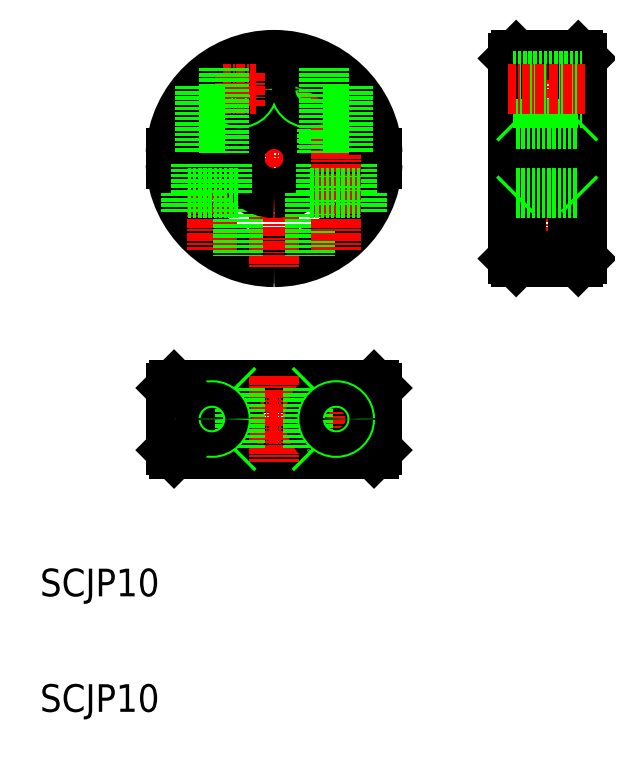
<metadata>
{"format":"dxf","ext":"dxf","renderer":"ezdxf+matplotlib","layout":"modelspace","background":"white","min_lineweight":24,"dpi":150}
</metadata>
<code>
0
SECTION
2
ENTITIES
0
TEXT
8
0
10
-2.661
20
331.5
30
0
40
4
1
SCJP10
0
LINE
8
CENTER
10
70.8
20
427.7
30
0
11
70.8
21
395.6
31
0
0
LINE
8
0
10
75.3
20
426.6
30
0
11
75.3
21
412.4
31
0
0
LINE
8
0
10
66.3
20
426.6
30
0
11
66.3
21
412.4
31
0
0
LINE
8
0
10
75.8
20
426.1
30
0
11
75.8
21
412.4
31
0
0
LINE
8
0
10
65.8
20
426.1
30
0
11
65.8
21
412.4
31
0
0
LINE
8
CENTER
10
64.94
20
411.6
30
0
11
76.67
21
411.6
31
0
0
ARC
8
0
10
70.8
20
402.9
30
0
40
3.75
50
0
51
180
0
LINE
8
0
10
66.3
20
396.6
30
0
11
75.3
21
396.6
31
0
0
LINE
8
0
10
65.8
20
397.1
30
0
11
66.3
21
396.6
31
0
0
LINE
8
0
10
75.8
20
397.1
30
0
11
75.3
21
396.6
31
0
0
LINE
8
0
10
66.3
20
426.6
30
0
11
75.3
21
426.6
31
0
0
LINE
8
0
10
65.8
20
426.1
30
0
11
66.3
21
426.6
31
0
0
LINE
8
0
10
75.3
20
426.6
30
0
11
75.8
21
426.1
31
0
0
LINE
8
0
10
65.8
20
423.6
30
0
11
75.8
21
423.6
31
0
0
ARC
8
0
10
31.24
20
411.6
30
0
40
15
50
270
51
357.1
0
ARC
8
0
10
31.24
20
411.6
30
0
40
14.5
50
270
51
357
0
ARC
8
0
10
31.24
20
411.6
30
0
40
5.5
50
270
51
352.2
0
ARC
8
0
10
31.24
20
411.6
30
0
40
14.5
50
183
51
270
0
ARC
8
0
10
31.24
20
411.6
30
0
40
15
50
182.9
51
270
0
ARC
8
0
10
31.24
20
411.6
30
0
40
5.5
50
187.8
51
270
0
LINE
8
CENTER
10
22.24
20
424.9
30
0
11
22.24
21
398.4
31
0
0
LINE
8
CENTER
10
31.24
20
427.7
30
0
11
31.24
21
395.6
31
0
0
LINE
8
0
10
18.49
20
406.6
30
0
11
18.49
21
403.7
31
0
0
LINE
8
0
10
25.99
20
406.6
30
0
11
25.99
21
397.6
31
0
0
LINE
8
CENTER
10
47.25
20
411.6
30
0
11
15.22
21
411.6
31
0
0
LINE
8
CENTER
10
38.69
20
421.6
30
0
11
33.79
21
421.6
31
0
0
ARC
8
0
10
31.24
20
411.6
30
0
40
5.5
50
7.837
51
172.2
0
LINE
8
0
10
24.24
20
424.9
30
0
11
24.24
21
412.4
31
0
0
LINE
8
0
10
20.24
20
421.8
30
0
11
20.24
21
412.4
31
0
0
ARC
8
0
10
31.24
20
411.6
30
0
40
5
50
188.6
51
270
0
ARC
8
0
10
31.24
20
411.6
30
0
40
5
50
8.627
51
171.4
0
LINE
8
0
10
26.29
20
412.4
30
0
11
16.26
21
412.4
31
0
0
LINE
8
0
10
26.29
20
410.9
30
0
11
16.26
21
410.9
31
0
0
LINE
8
0
10
25.99
20
406.6
30
0
11
18.49
21
406.6
31
0
0
LINE
8
0
10
19.99
20
410.9
30
0
11
19.99
21
406.6
31
0
0
LINE
8
0
10
24.49
20
410.9
30
0
11
24.49
21
406.6
31
0
0
LINE
8
0
10
46.22
20
412.4
30
0
11
36.18
21
412.4
31
0
0
ARC
8
0
10
31.24
20
411.6
30
0
40
5
50
270
51
351.4
0
LINE
8
0
10
46.22
20
410.9
30
0
11
36.18
21
410.9
31
0
0
LINE
8
CENTER
10
36.24
20
424.1
30
0
11
36.24
21
419.2
31
0
0
LINE
8
0
10
45.72
20
378.9
30
0
11
16.76
21
378.9
31
0
0
LINE
8
0
10
45.72
20
368.9
30
0
11
16.76
21
368.9
31
0
0
LINE
8
0
10
46.22
20
378.4
30
0
11
16.26
21
378.4
31
0
0
LINE
8
0
10
46.22
20
369.4
30
0
11
16.26
21
369.4
31
0
0
LINE
8
CENTER
10
47.75
20
373.9
30
0
11
14.72
21
373.9
31
0
0
LINE
8
0
10
16.26
20
378.4
30
0
11
16.26
21
369.4
31
0
0
LINE
8
CENTER
10
22.24
20
378.4
30
0
11
22.24
21
369.4
31
0
0
CIRCLE
8
0
10
22.24
20
373.9
30
0
40
3.75
0
LINE
8
CENTER
10
31.24
20
380.1
30
0
11
31.24
21
367.6
31
0
0
CIRCLE
8
0
10
22.24
20
373.9
30
0
40
2.25
0
CIRCLE
8
0
10
22.24
20
373.9
30
0
40
2
0
LINE
8
0
10
16.76
20
378.9
30
0
11
16.26
21
378.4
31
0
0
LINE
8
0
10
16.76
20
368.9
30
0
11
16.26
21
369.4
31
0
0
LINE
8
0
10
46.22
20
378.4
30
0
11
46.22
21
369.4
31
0
0
LINE
8
0
10
45.72
20
378.9
30
0
11
46.22
21
378.4
31
0
0
LINE
8
0
10
46.22
20
369.4
30
0
11
45.72
21
368.9
31
0
0
CIRCLE
8
0
10
26.24
20
421.6
30
0
40
2
0
CIRCLE
8
0
10
36.24
20
421.6
30
0
40
2
0
LINE
8
0
10
43.99
20
406.6
30
0
11
43.99
21
403.7
31
0
0
LINE
8
0
10
42.24
20
421.8
30
0
11
42.24
21
412.4
31
0
0
LINE
8
0
10
38.24
20
424.9
30
0
11
38.24
21
412.4
31
0
0
LINE
8
0
10
37.99
20
410.9
30
0
11
37.99
21
406.6
31
0
0
LINE
8
0
10
42.49
20
410.9
30
0
11
42.49
21
406.6
31
0
0
LINE
8
0
10
36.49
20
406.6
30
0
11
36.49
21
397.6
31
0
0
LINE
8
CENTER
10
40.24
20
424.9
30
0
11
40.24
21
398.4
31
0
0
LINE
8
0
10
36.49
20
406.6
30
0
11
43.99
21
406.6
31
0
0
ARC
8
0
10
31.24
20
411.6
30
0
40
14.5
50
2.965
51
177
0
ARC
8
0
10
31.24
20
411.6
30
0
40
15
50
2.866
51
177.1
0
LINE
8
0
10
65.8
20
412.4
30
0
11
75.8
21
412.4
31
0
0
LINE
8
0
10
65.8
20
410.9
30
0
11
75.8
21
410.9
31
0
0
LINE
8
0
10
65.8
20
410.9
30
0
11
65.8
21
397.1
31
0
0
LINE
8
0
10
66.3
20
410.9
30
0
11
66.3
21
396.6
31
0
0
LINE
8
0
10
75.8
20
410.9
30
0
11
75.8
21
397.1
31
0
0
LINE
8
0
10
75.3
20
410.9
30
0
11
75.3
21
396.6
31
0
0
LINE
8
0
10
67.05
20
397.6
30
0
11
74.55
21
397.6
31
0
0
LINE
8
0
10
67.05
20
402.9
30
0
11
67.05
21
397.6
31
0
0
LINE
8
0
10
74.55
20
402.9
30
0
11
74.55
21
397.6
31
0
0
CIRCLE
8
0
10
40.24
20
373.9
30
0
40
3.75
0
LINE
8
CENTER
10
40.24
20
378.4
30
0
11
40.24
21
369.4
31
0
0
CIRCLE
8
0
10
40.24
20
373.9
30
0
40
2.25
0
CIRCLE
8
0
10
40.24
20
373.9
30
0
40
2
0
LINE
8
0
10
65.8
20
419.6
30
0
11
75.8
21
419.6
31
0
0
LINE
8
0
10
66.3
20
406.6
30
0
11
75.3
21
406.6
31
0
0
LINE
8
0
10
66.3
20
416.6
30
0
11
75.3
21
416.6
31
0
0
LINE
8
0
10
75.3
20
416.6
30
0
11
75.8
21
417.1
31
0
0
LINE
8
0
10
66.3
20
416.6
30
0
11
65.8
21
417.1
31
0
0
LINE
8
0
10
66.3
20
406.6
30
0
11
65.8
21
406.1
31
0
0
LINE
8
0
10
75.3
20
406.6
30
0
11
75.8
21
406.1
31
0
0
LINE
8
0
10
26.29
20
378.4
30
0
11
26.29
21
369.4
31
0
0
LINE
8
0
10
36.18
20
378.4
30
0
11
36.18
21
369.4
31
0
0
LINE
8
0
10
25.79
20
378.9
30
0
11
26.29
21
378.4
31
0
0
LINE
8
0
10
25.79
20
368.9
30
0
11
26.29
21
369.4
31
0
0
LINE
8
0
10
36.68
20
378.9
30
0
11
36.18
21
378.4
31
0
0
LINE
8
0
10
36.68
20
368.9
30
0
11
36.18
21
369.4
31
0
0
CIRCLE
8
0
10
36.24
20
421.6
30
0
40
1.7
0
CIRCLE
8
0
10
26.24
20
421.6
30
0
40
1.7
0
LINE
8
0
10
65.8
20
419.9
30
0
11
75.8
21
419.9
31
0
0
LINE
8
0
10
65.8
20
423.3
30
0
11
75.8
21
423.3
31
0
0
CIRCLE
8
0
10
22.24
20
373.9
30
0
40
1.7
0
CIRCLE
8
0
10
40.24
20
373.9
30
0
40
1.7
0
LINE
8
CENTER
10
23.79
20
421.6
30
0
11
28.69
21
421.6
31
0
0
LINE
8
CENTER
10
26.24
20
424.1
30
0
11
26.24
21
419.2
31
0
0
LINE
8
CENTER
10
65.09
20
421.6
30
0
11
76.52
21
421.6
31
0
0
LINE
8
0
10
41.94
20
422.2
30
0
11
41.94
21
412.4
31
0
0
LINE
8
0
10
38.54
20
424.7
30
0
11
38.54
21
412.4
31
0
0
LINE
8
0
10
23.94
20
424.7
30
0
11
23.94
21
412.4
31
0
0
LINE
8
0
10
20.54
20
422.2
30
0
11
20.54
21
412.4
31
0
0
TEXT
8
0
10
-2.661
20
348.2
30
0
40
4
1
SCJP10
0
ENDSEC
0
EOF

</code>
